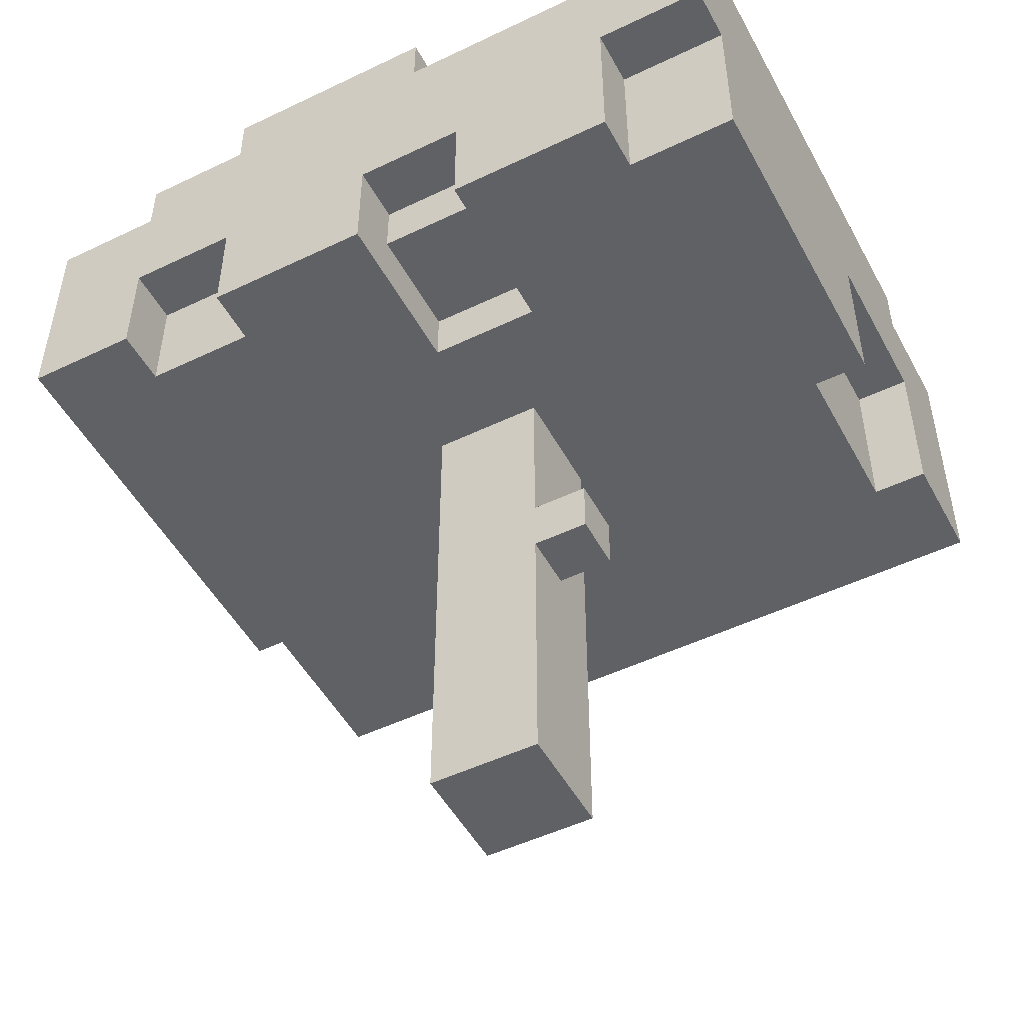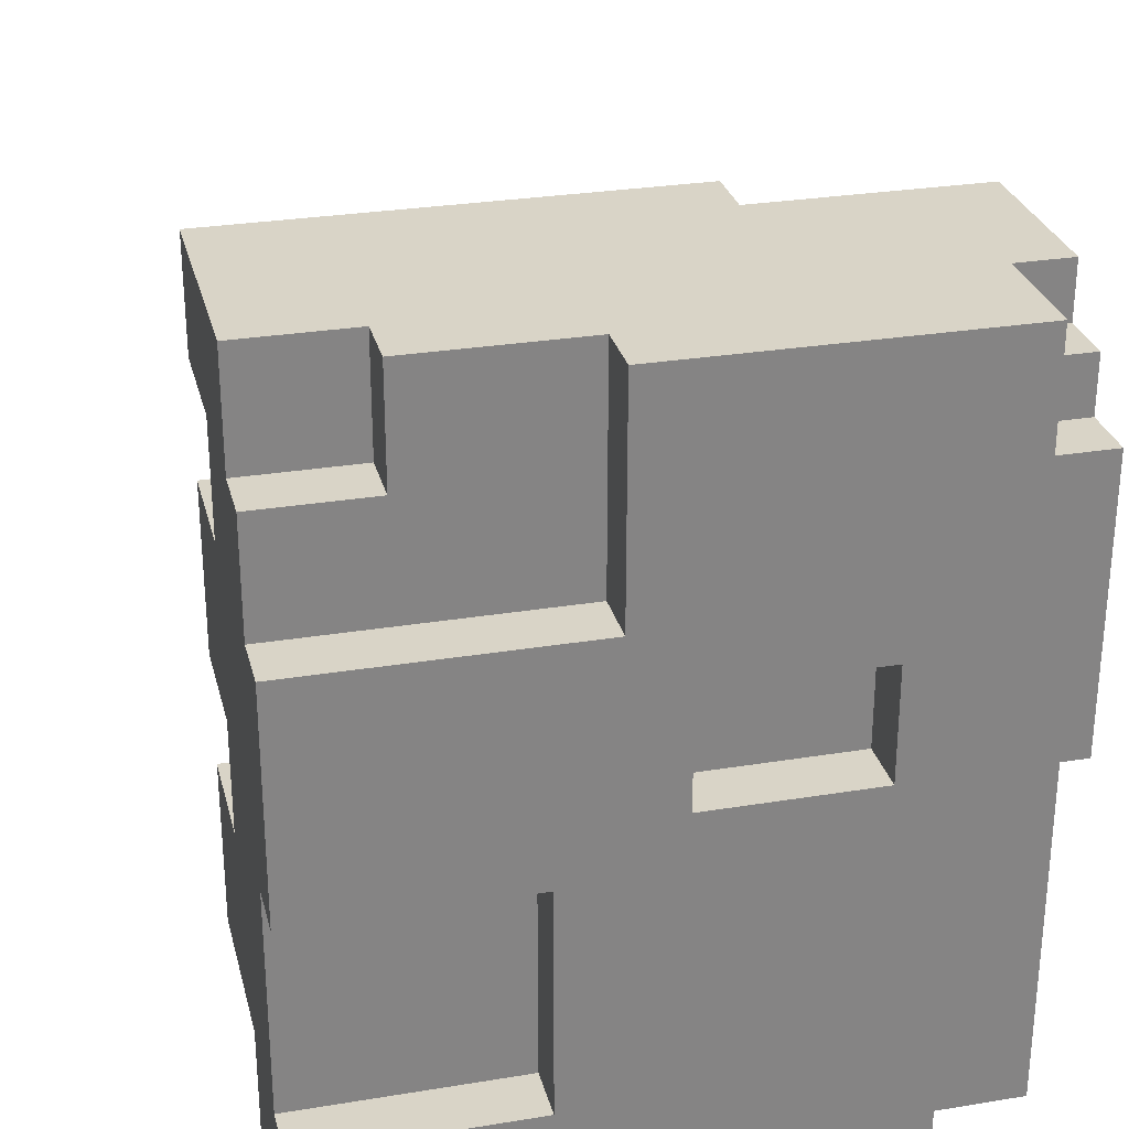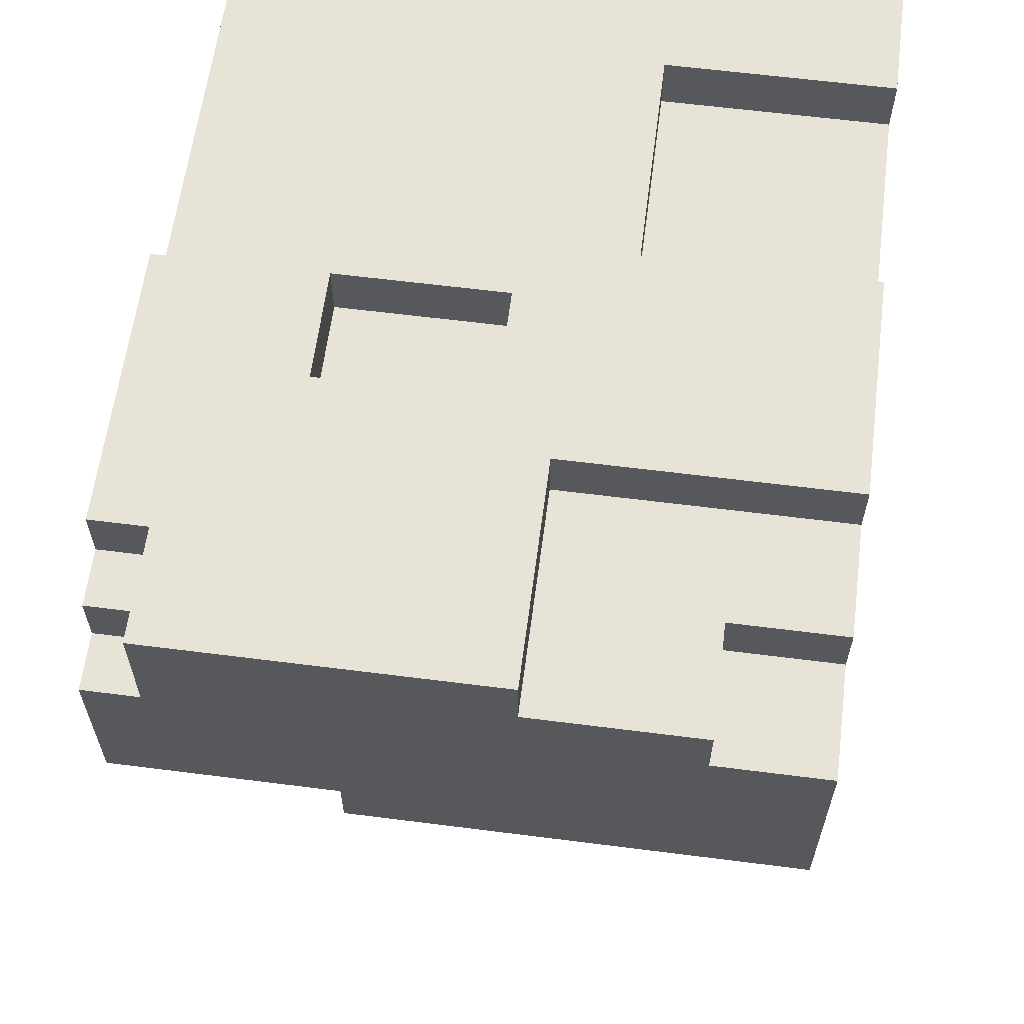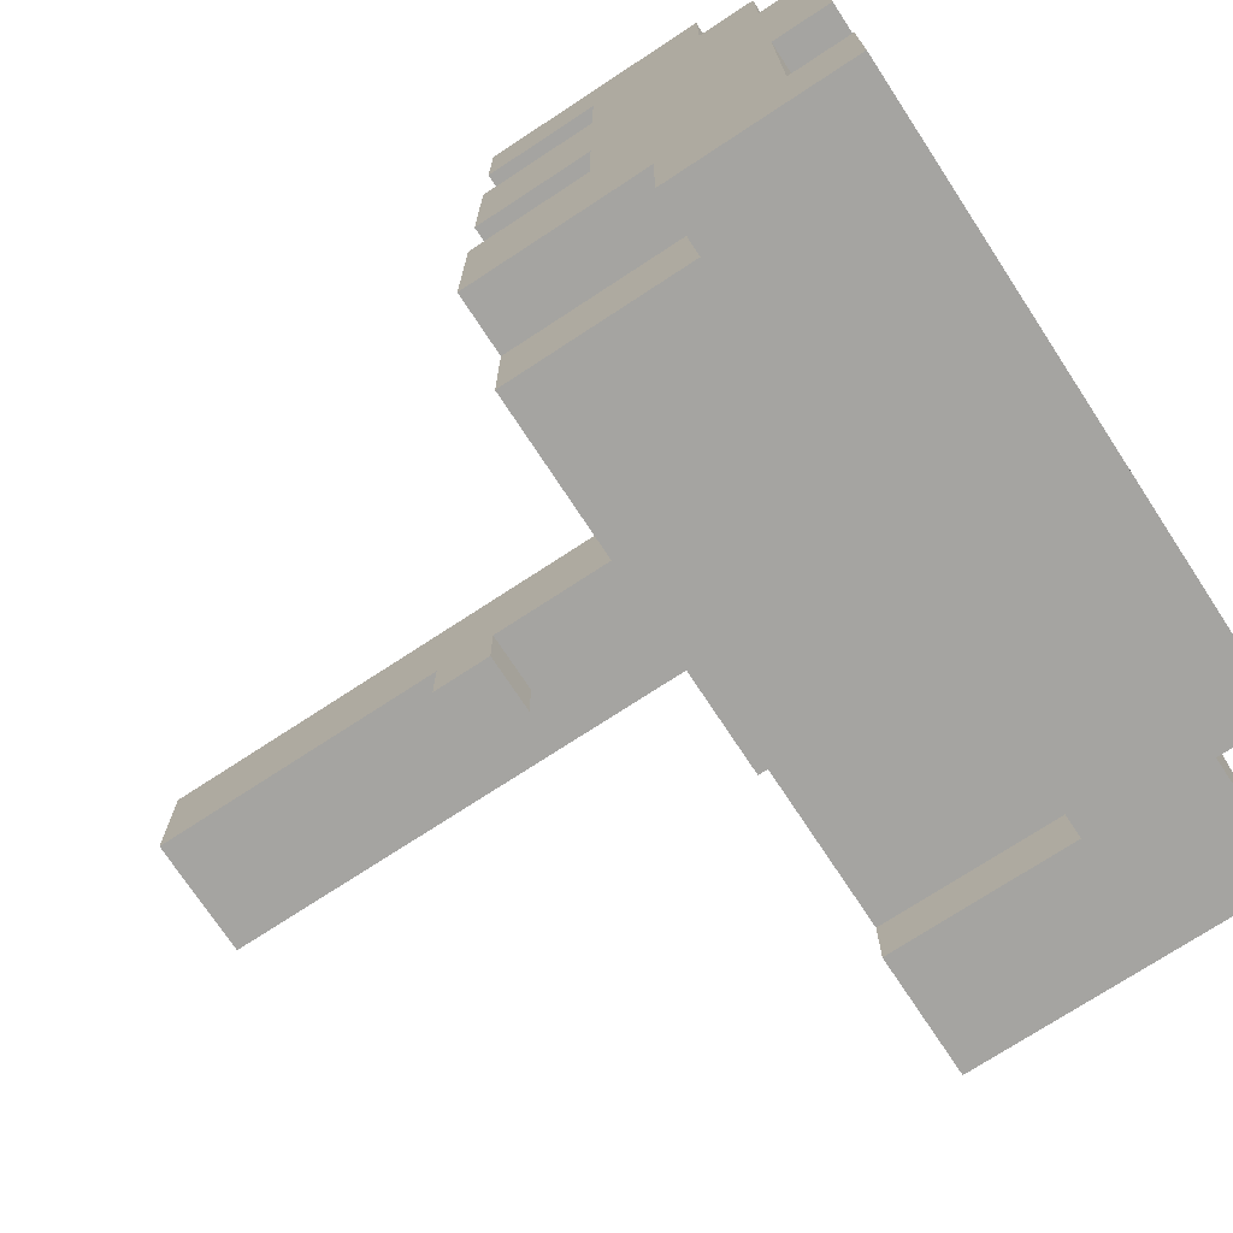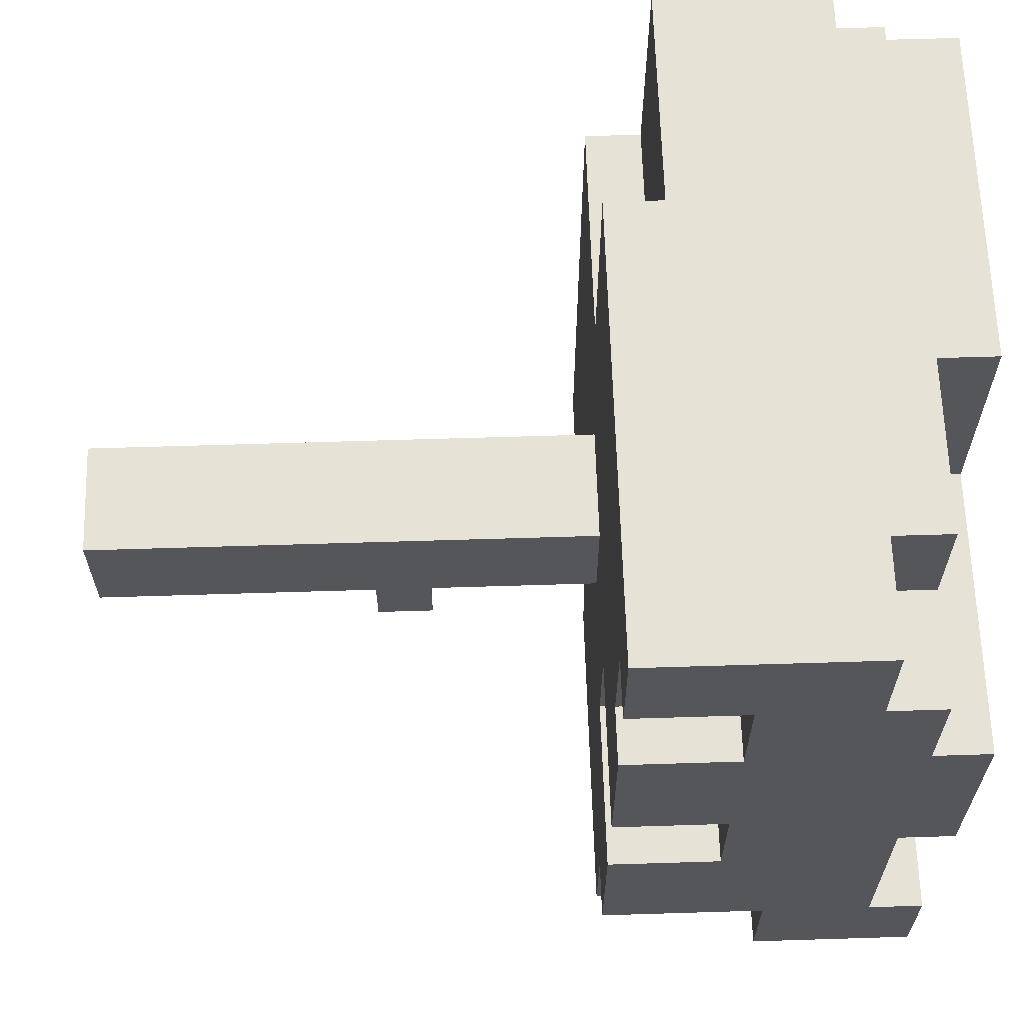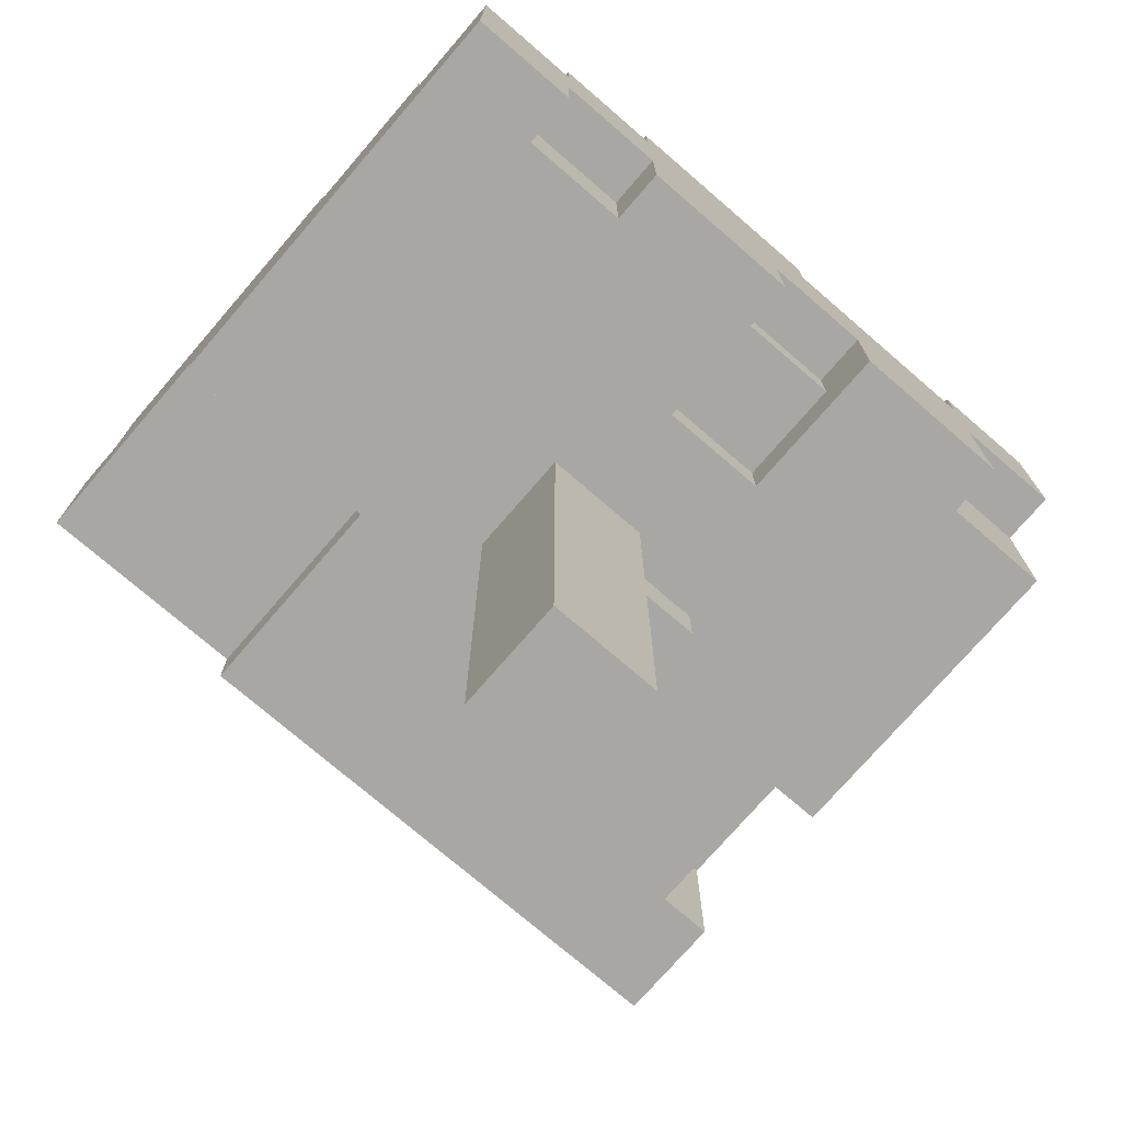
<metadata>
{"format":"obj","ext":"obj","renderer":"f3d","projection":"perspective","resolution":1024,"background":"white","views":[{"elev":-50.1,"azim":117.8,"up":"+Y"},{"elev":28.6,"azim":166.2,"up":"+Z"},{"elev":61.6,"azim":7.4,"up":"+Y"},{"elev":-73.3,"azim":123.3,"up":"+Z"},{"elev":63.9,"azim":88.2,"up":"+Z"},{"elev":-74.5,"azim":49.2,"up":"+Y"}]}
</metadata>
<code>
v -6 9 3
v -6 9 -7
v -6 10 7
v -6 10 3
v -6 13 7
v -6 13 6
v -6 14 6
v -6 14 5
v -6 14 -0
v -6 14 -7
v -6 15 5
v -6 15 -0
v -5 13 7
v -5 13 6
v -5 14 6
v -5 14 5
v -5 15 7
v -5 15 5
v -4 14 -0
v -4 14 -7
v -4 15 -0
v -4 15 -7
v -2 9 7
v -2 9 3
v -2 10 7
v -2 10 3
v -1 0 1
v -1 0 -1
v -1 9 1
v -1 9 -1
v -1 9 -6
v -1 9 -7
v -1 12 -6
v -1 12 -7
v 0 5 -1
v 0 5 -2
v 0 6 -1
v 0 6 -2
v 0 14 2
v 0 14 -0
v 0 15 2
v 0 15 -0
v -4 9 -6
v -4 9 -7
v -4 12 -6
v -4 12 -7
v -3 14 2
v -3 14 -0
v -3 15 2
v -3 15 -0
v 1 0 1
v 1 0 -1
v 1 5 -1
v 1 5 -2
v 1 6 -1
v 1 6 -2
v 1 9 1
v 1 9 -1
v 1 14 7
v 1 14 3
v 1 15 7
v 1 15 3
v 2 14 -1
v 2 14 -5
v 2 15 -1
v 2 15 -5
v 3 9 -0
v 3 9 -2
v 3 10 -0
v 3 10 -2
v 4 13 7
v 4 13 5
v 4 14 7
v 4 14 5
v 5 9 5
v 5 9 3
v 5 9 -5
v 5 9 -7
v 5 10 -0
v 5 10 -2
v 5 11 5
v 5 11 3
v 5 11 -0
v 5 11 -2
v 5 12 -5
v 5 12 -7
v 6 9 7
v 6 9 5
v 6 9 3
v 6 9 -0
v 6 9 -2
v 6 9 -5
v 6 11 5
v 6 11 3
v 6 11 -0
v 6 11 -2
v 6 12 -5
v 6 12 -7
v 6 13 7
v 6 13 5
v 6 14 5
v 6 14 3
v 6 14 -1
v 6 14 -5
v 6 15 3
v 6 15 -1
v 6 15 -5
v 6 15 -7
v -6 10 7
v -6 13 7
v -5 13 7
v -5 15 7
v -2 9 7
v -2 10 7
v 1 14 7
v 1 15 7
v 4 13 7
v 4 14 7
v 6 9 7
v 6 13 7
v -6 13 6
v -6 14 6
v -5 13 6
v -5 14 6
v -6 14 5
v -6 15 5
v -5 14 5
v -5 15 5
v 4 13 5
v 4 14 5
v 6 13 5
v 6 14 5
v -6 9 3
v -6 10 3
v -2 9 3
v -2 10 3
v 1 14 3
v 1 15 3
v 5 9 3
v 5 11 3
v 6 9 3
v 6 11 3
v 6 14 3
v 6 15 3
v -1 0 1
v -1 9 1
v 1 0 1
v 1 9 1
v -3 14 -0
v -3 15 -0
v 0 14 -0
v 0 15 -0
v 3 9 -2
v 3 10 -2
v 5 10 -2
v 5 11 -2
v 6 9 -2
v 6 11 -2
v 2 14 -5
v 2 15 -5
v 6 14 -5
v 6 15 -5
v 5 9 5
v 5 11 5
v 6 9 5
v 6 11 5
v -3 14 2
v -3 15 2
v 0 14 2
v 0 15 2
v -6 14 -0
v -6 15 -0
v -4 14 -0
v -4 15 -0
v 3 9 -0
v 3 10 -0
v 5 10 -0
v 5 11 -0
v 6 9 -0
v 6 11 -0
v -1 0 -1
v -1 9 -1
v 0 5 -1
v 0 6 -1
v 1 0 -1
v 1 5 -1
v 1 6 -1
v 1 9 -1
v 2 14 -1
v 2 15 -1
v 6 14 -1
v 6 15 -1
v 0 5 -2
v 0 6 -2
v 1 5 -2
v 1 6 -2
v 5 9 -5
v 5 12 -5
v 6 9 -5
v 6 12 -5
v -4 9 -6
v -4 12 -6
v -1 9 -6
v -1 12 -6
v -6 9 -7
v -6 14 -7
v -4 9 -7
v -4 12 -7
v -4 14 -7
v -4 15 -7
v -1 9 -7
v -1 12 -7
v 5 9 -7
v 5 12 -7
v 6 12 -7
v 6 15 -7
v -1 0 1
v 1 0 1
v -1 0 -1
v 1 0 -1
v 0 5 -1
v 1 5 -1
v 0 5 -2
v 1 5 -2
v -2 9 7
v 6 9 7
v 5 9 5
v 6 9 5
v -6 9 3
v -2 9 3
v 5 9 3
v 6 9 3
v -1 9 1
v 1 9 1
v 3 9 -0
v 6 9 -0
v -1 9 -1
v 1 9 -1
v 3 9 -2
v 6 9 -2
v 5 9 -5
v 6 9 -5
v -4 9 -6
v -1 9 -6
v -6 9 -7
v -4 9 -7
v -1 9 -7
v 5 9 -7
v -6 10 7
v -2 10 7
v -6 10 3
v -2 10 3
v 3 10 -0
v 5 10 -0
v 3 10 -2
v 5 10 -2
v 5 11 5
v 6 11 5
v 5 11 3
v 6 11 3
v 5 11 -0
v 6 11 -0
v 5 11 -2
v 6 11 -2
v 5 12 -5
v 6 12 -5
v -4 12 -6
v -1 12 -6
v -4 12 -7
v -1 12 -7
v 5 12 -7
v 6 12 -7
v 0 6 -1
v 1 6 -1
v 0 6 -2
v 1 6 -2
v -6 13 7
v -5 13 7
v 4 13 7
v 6 13 7
v -6 13 6
v -5 13 6
v 4 13 5
v 6 13 5
v 1 14 7
v 4 14 7
v -6 14 6
v -5 14 6
v -6 14 5
v -5 14 5
v 4 14 5
v 6 14 5
v 1 14 3
v 6 14 3
v -3 14 2
v 0 14 2
v -6 14 -0
v -4 14 -0
v -3 14 -0
v 0 14 -0
v 2 14 -1
v 6 14 -1
v 2 14 -5
v 6 14 -5
v -6 14 -7
v -4 14 -7
v -5 15 7
v 1 15 7
v -6 15 5
v -5 15 5
v 1 15 3
v 6 15 3
v -3 15 2
v 0 15 2
v -6 15 -0
v -4 15 -0
v -3 15 -0
v 0 15 -0
v 2 15 -1
v 6 15 -1
v 2 15 -5
v 6 15 -5
v -4 15 -7
v 6 15 -7
f 4 2 1
f 5 4 3
f 6 4 5
f 7 4 6
f 8 4 7
f 9 2 4
f 9 4 8
f 10 2 9
f 11 9 8
f 12 9 11
f 15 14 13
f 17 15 13
f 17 16 15
f 18 16 17
f 21 20 19
f 22 20 21
f 25 24 23
f 26 24 25
f 29 28 27
f 30 28 29
f 33 32 31
f 34 32 33
f 37 36 35
f 38 36 37
f 41 40 39
f 42 40 41
f 43 44 45
f 45 44 46
f 47 48 49
f 49 48 50
f 51 52 53
f 51 53 55
f 53 54 55
f 55 54 56
f 51 55 57
f 57 55 58
f 59 60 61
f 61 60 62
f 63 64 65
f 65 64 66
f 67 68 69
f 69 68 70
f 71 72 73
f 73 72 74
f 75 76 81
f 81 76 82
f 79 80 83
f 83 80 84
f 77 78 85
f 85 78 86
f 87 88 93
f 89 90 94
f 94 90 95
f 91 92 96
f 94 95 97
f 95 96 97
f 96 92 97
f 93 94 97
f 87 93 99
f 97 98 99
f 93 97 99
f 99 98 100
f 100 98 101
f 101 98 102
f 102 98 103
f 103 98 104
f 102 103 105
f 105 103 106
f 104 98 107
f 107 98 108
f 111 110 109
f 114 111 109
f 114 112 111
f 115 112 114
f 115 114 113
f 116 112 115
f 117 115 113
f 118 115 117
f 119 117 113
f 120 117 119
f 123 122 121
f 124 122 123
f 127 126 125
f 128 126 127
f 131 130 129
f 132 130 131
f 135 134 133
f 136 134 135
f 141 140 139
f 142 140 141
f 143 138 137
f 144 138 143
f 147 146 145
f 148 146 147
f 151 150 149
f 152 150 151
f 155 154 153
f 157 155 153
f 157 156 155
f 158 156 157
f 161 160 159
f 162 160 161
f 163 164 165
f 165 164 166
f 167 168 169
f 169 168 170
f 171 172 173
f 173 172 174
f 175 176 177
f 175 177 179
f 177 178 179
f 179 178 180
f 181 182 183
f 183 182 184
f 181 183 185
f 185 183 186
f 184 182 187
f 187 182 188
f 189 190 191
f 191 190 192
f 193 194 195
f 195 194 196
f 197 198 199
f 199 198 200
f 201 202 203
f 203 202 204
f 205 206 207
f 207 206 208
f 208 206 209
f 209 210 212
f 208 209 212
f 211 212 213
f 212 210 214
f 213 212 214
f 214 210 215
f 215 210 216
f 219 218 217
f 220 218 219
f 223 222 221
f 224 222 223
f 227 226 225
f 228 226 227
f 230 227 225
f 231 227 230
f 233 230 229
f 233 232 231
f 233 231 230
f 234 232 233
f 235 232 234
f 236 232 235
f 237 233 229
f 238 235 234
f 239 235 238
f 239 238 237
f 241 240 239
f 242 240 241
f 243 237 229
f 243 239 237
f 243 241 239
f 244 241 243
f 245 243 229
f 246 243 245
f 247 241 244
f 248 241 247
f 251 250 249
f 252 250 251
f 255 254 253
f 256 254 255
f 259 258 257
f 260 258 259
f 263 262 261
f 264 262 263
f 269 268 267
f 270 268 269
f 271 266 265
f 272 266 271
f 273 274 275
f 275 274 276
f 277 278 281
f 281 278 282
f 279 280 283
f 283 280 284
f 287 288 289
f 289 288 290
f 285 286 291
f 291 292 293
f 285 291 293
f 293 292 294
f 295 296 299
f 299 296 300
f 301 302 303
f 303 302 304
f 297 298 305
f 305 298 306
f 307 308 310
f 310 308 311
f 309 310 311
f 309 311 313
f 311 312 313
f 313 312 314
f 309 313 315
f 315 313 316
f 316 313 317
f 314 312 318
f 316 317 319
f 317 318 319
f 318 312 319
f 319 312 320
f 316 319 321
f 316 321 323
f 321 322 323
f 323 322 324

</code>
